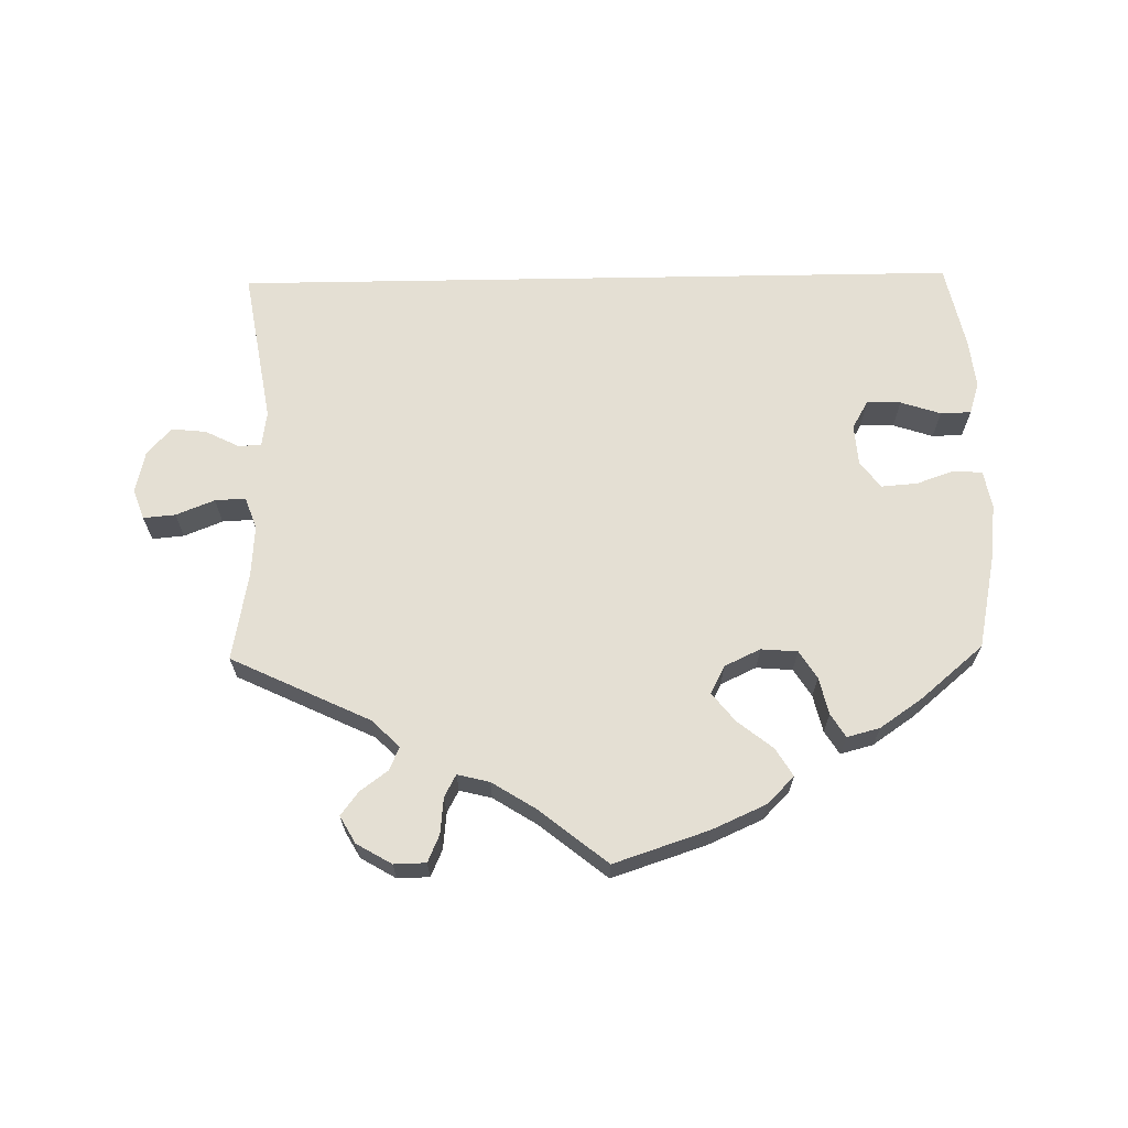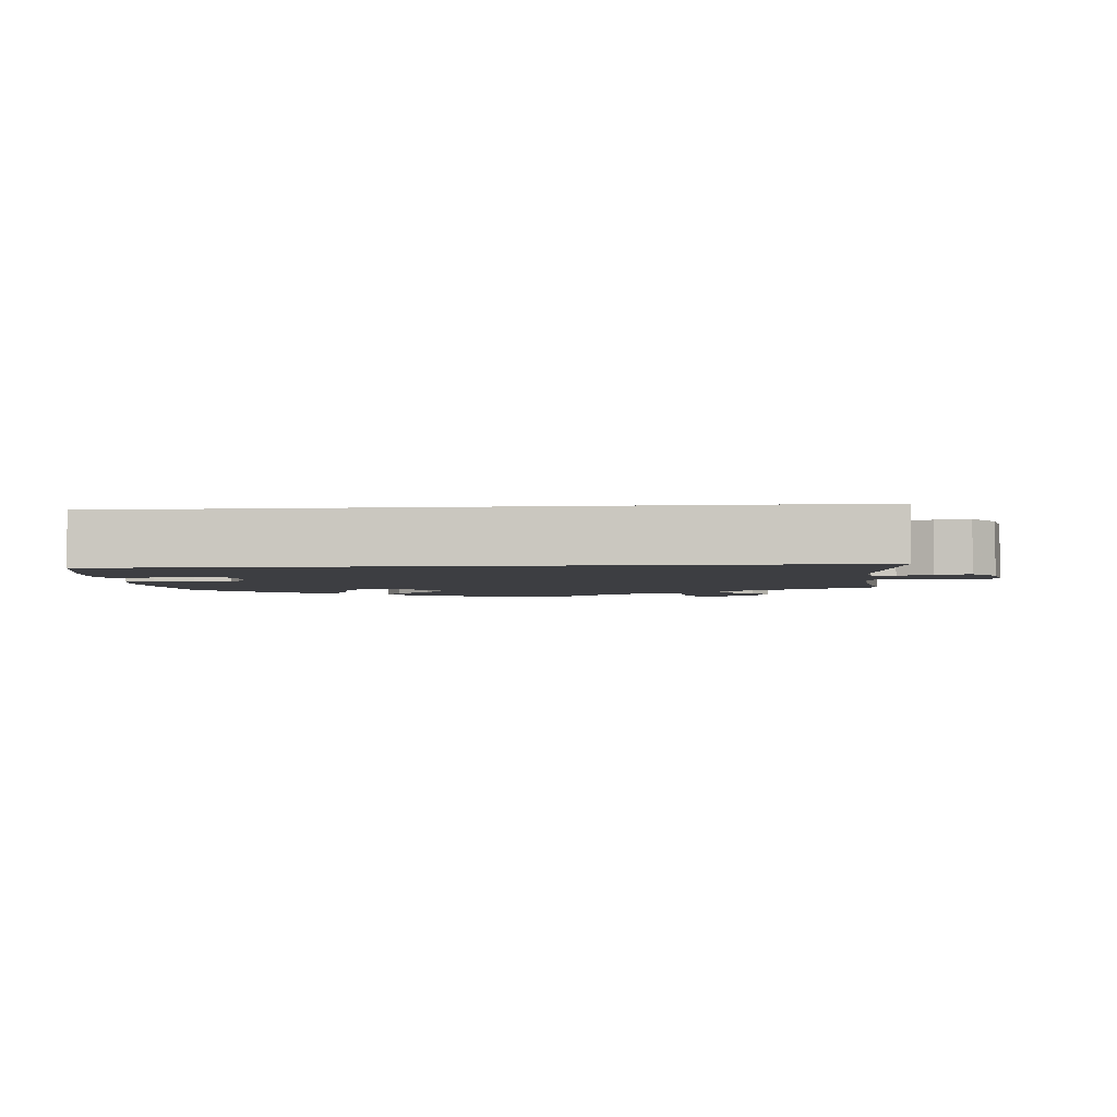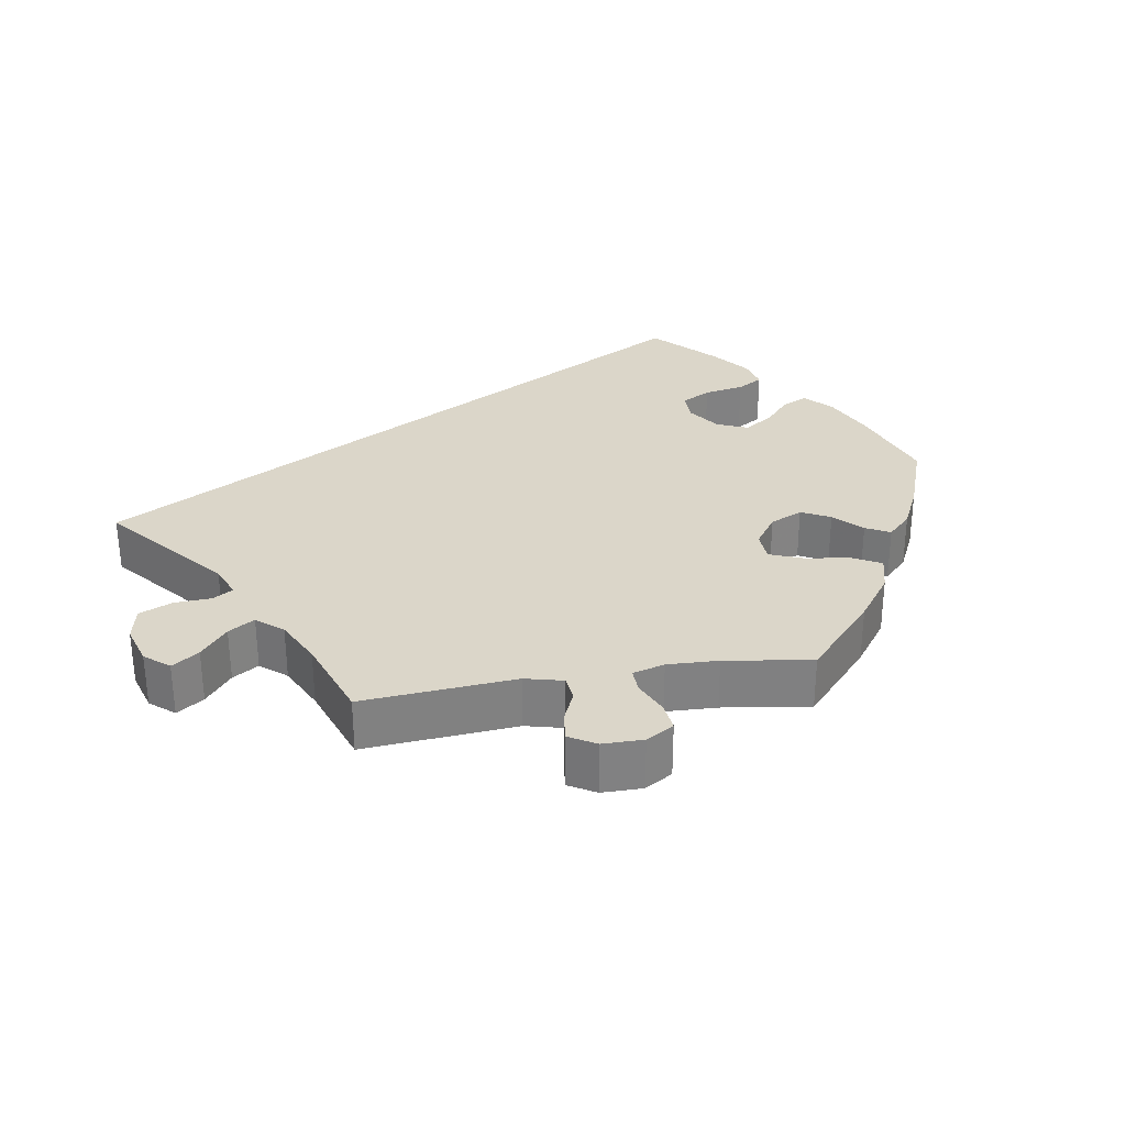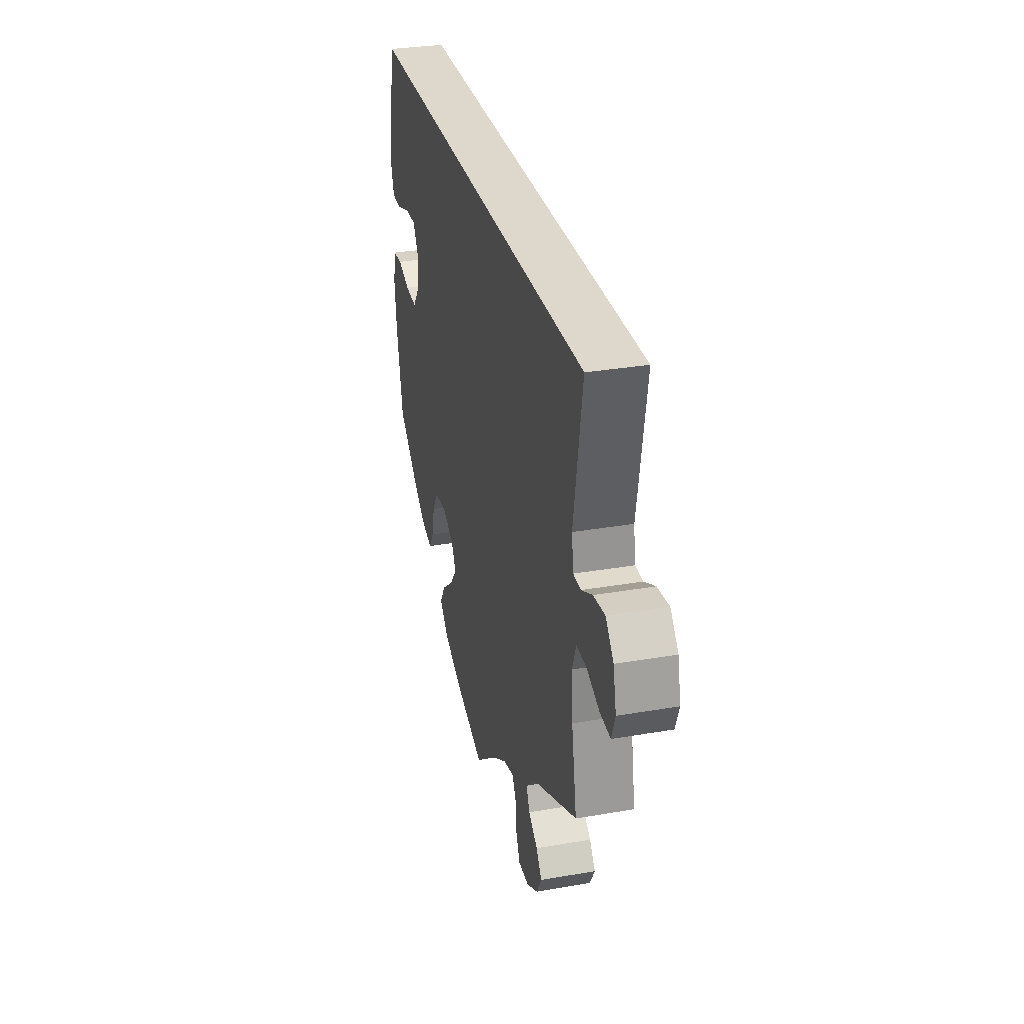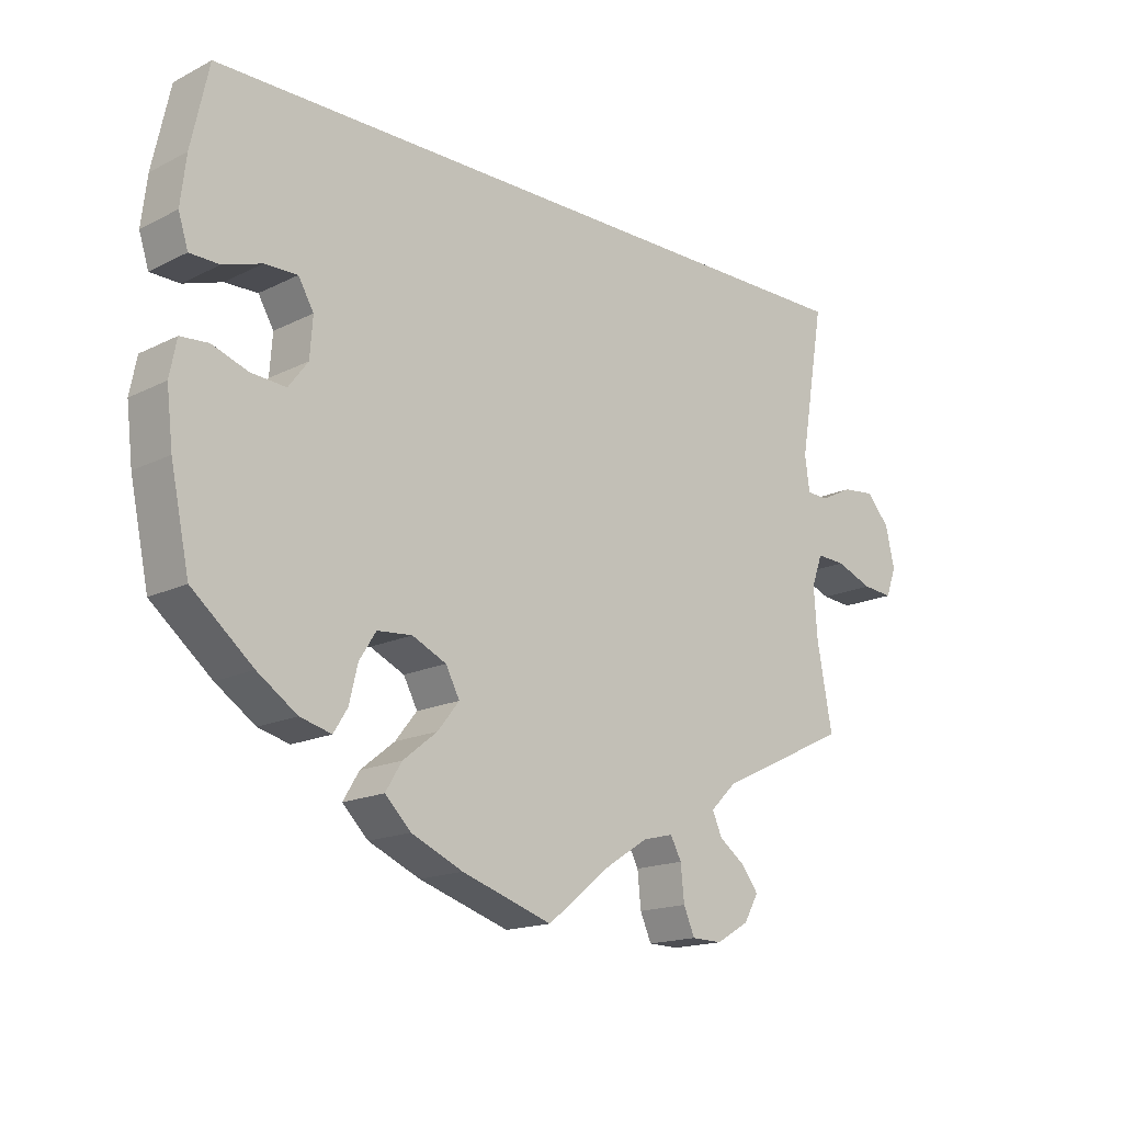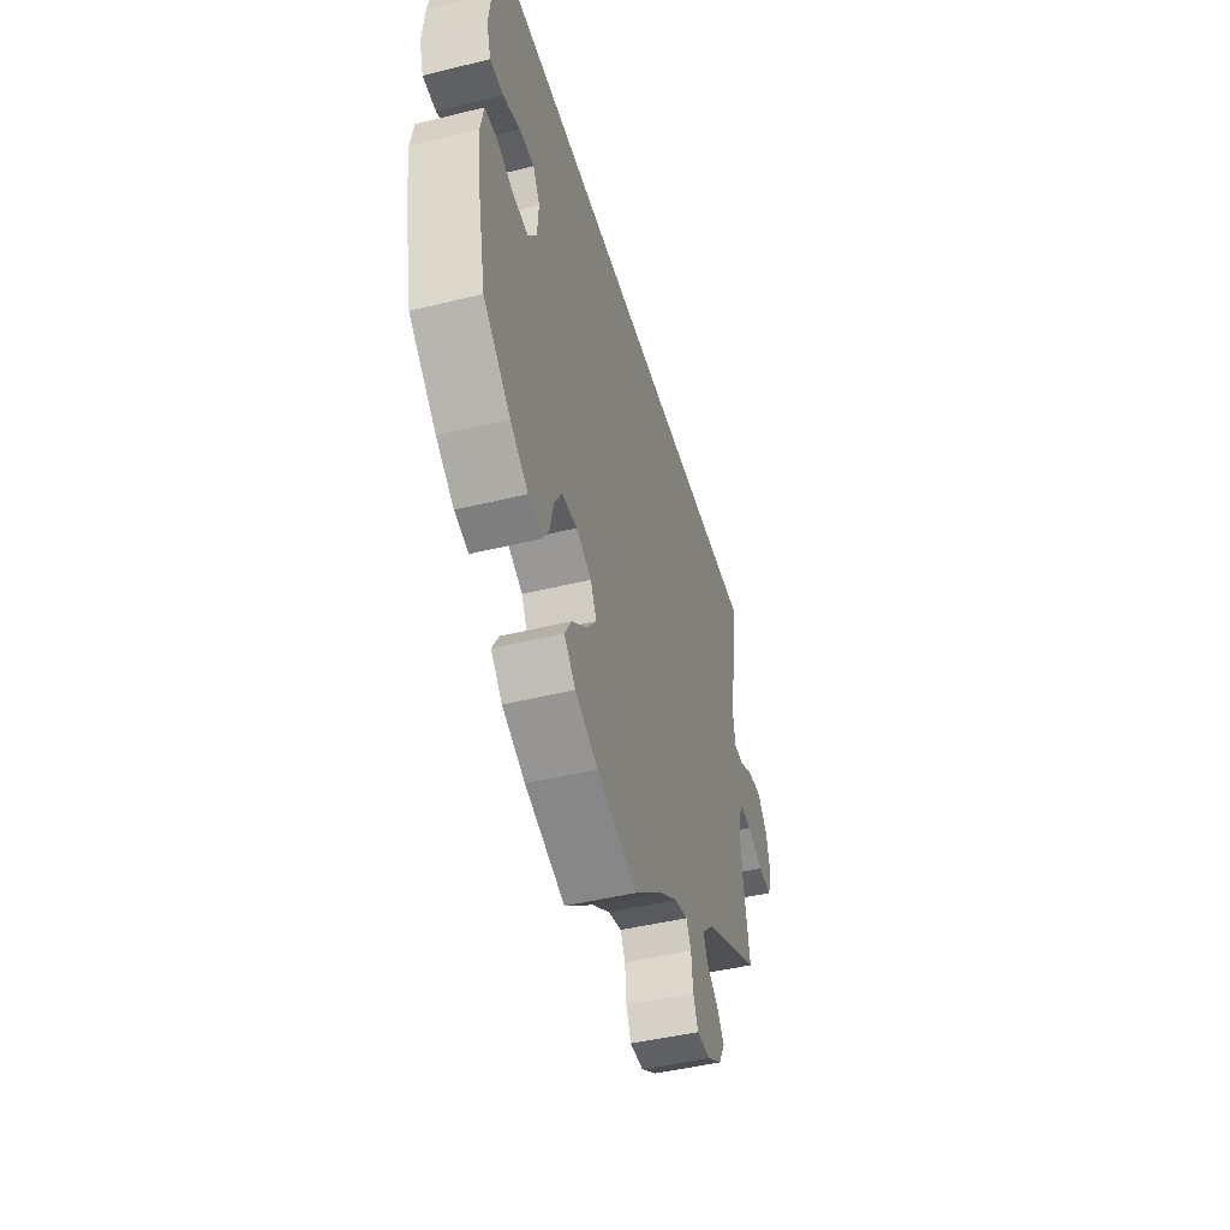
<metadata>
{"format":"obj","ext":"obj","renderer":"f3d","projection":"perspective","resolution":1024,"background":"white","views":[{"elev":66.5,"azim":179.0,"up":"+Y"},{"elev":-3.5,"azim":5.0,"up":"+Y"},{"elev":29.9,"azim":140.6,"up":"+Y"},{"elev":31.2,"azim":76.1,"up":"+Z"},{"elev":-16.4,"azim":-44.4,"up":"+Z"},{"elev":-45.5,"azim":-74.2,"up":"+Z"}]}
</metadata>
<code>
v 0.5 0.07 0.289
v 0.464 0.07 0.077
v 0.471 0.07 0.028
v 0.503 0.07 0.027
v 0.549 0.07 0.05
v 0.597 0.07 0.055
v 0.63 0.07 0.017
v 0.643 0.07 -0.04
v 0.628 0.07 -0.081
v 0.584 0.07 -0.077
v 0.531 0.07 -0.056
v 0.489 0.07 -0.054
v 0.473 0.07 -0.098
v 0.478 0.07 -0.169
v 0.5 0.07 -0.289
v 0.31 0.07 -0.379
v 0.272 0.07 -0.416
v 0.286 0.07 -0.448
v 0.324 0.07 -0.476
v 0.348 0.07 -0.508
v 0.327 0.07 -0.545
v 0.279 0.07 -0.573
v 0.235 0.07 -0.572
v 0.219 0.07 -0.535
v 0.214 0.07 -0.485
v 0.198 0.07 -0.455
v 0.154 0.07 -0.466
v 0.095 0.07 -0.503
v 0.001 0.07 -0.578
v -0.129 0.07 -0.535
v -0.203 0.07 -0.502
v -0.24 0.07 -0.465
v -0.217 0.07 -0.427
v -0.168 0.07 -0.388
v -0.137 0.07 -0.349
v -0.157 0.07 -0.311
v -0.206 0.07 -0.288
v -0.256 0.07 -0.292
v -0.28 0.07 -0.33
v -0.292 0.07 -0.381
v -0.312 0.07 -0.413
v -0.357 0.07 -0.401
v -0.414 0.07 -0.362
v -0.501 0.07 -0.289
v -0.528 0.07 -0.16
v -0.537 0.07 -0.083
v -0.527 0.07 -0.032
v -0.487 0.07 -0.029
v -0.436 0.07 -0.047
v -0.386 0.07 -0.051
v -0.358 0.07 -0.014
v -0.354 0.07 0.042
v -0.376 0.07 0.08
v -0.423 0.07 0.079
v -0.478 0.07 0.061
v -0.52 0.07 0.062
v -0.534 0.07 0.106
v -0.526 0.07 0.174
v -0.501 0.07 0.289
v 0.5 0 0.289
v 0.464 0 0.077
v 0.471 0 0.028
v 0.503 0 0.027
v 0.549 0 0.05
v 0.597 0 0.055
v 0.63 0 0.017
v 0.643 0 -0.04
v 0.628 0 -0.081
v 0.584 0 -0.077
v 0.531 0 -0.056
v 0.489 0 -0.054
v 0.473 0 -0.098
v 0.478 0 -0.169
v 0.5 0 -0.289
v 0.31 0 -0.379
v 0.272 0 -0.416
v 0.286 0 -0.448
v 0.324 0 -0.476
v 0.348 0 -0.508
v 0.327 0 -0.545
v 0.279 0 -0.573
v 0.235 0 -0.572
v 0.219 0 -0.535
v 0.214 0 -0.485
v 0.198 0 -0.455
v 0.154 0 -0.466
v 0.095 0 -0.503
v 0.001 0 -0.578
v -0.129 0 -0.535
v -0.203 0 -0.502
v -0.24 0 -0.465
v -0.217 0 -0.427
v -0.168 0 -0.388
v -0.137 0 -0.349
v -0.157 0 -0.311
v -0.206 0 -0.288
v -0.256 0 -0.292
v -0.28 0 -0.33
v -0.292 0 -0.381
v -0.312 0 -0.413
v -0.357 0 -0.401
v -0.414 0 -0.362
v -0.501 0 -0.289
v -0.528 0 -0.16
v -0.537 0 -0.083
v -0.527 0 -0.032
v -0.487 0 -0.029
v -0.436 0 -0.047
v -0.386 0 -0.051
v -0.358 0 -0.014
v -0.354 0 0.042
v -0.376 0 0.08
v -0.423 0 0.079
v -0.478 0 0.061
v -0.52 0 0.062
v -0.534 0 0.106
v -0.526 0 0.174
v -0.501 0 0.289
f 58 59 1 2
f 57 58 2 3
f 54 55 56 57
f 53 54 57
f 53 57 3
f 52 53 3
f 51 52 3 4
f 50 51 4
f 46 47 48 49
f 46 49 50
f 45 46 50 4
f 39 40 41 42
f 38 39 42 43
f 31 32 33 34
f 31 34 35
f 28 29 30 31
f 27 28 31 35
f 26 27 35 36
f 22 23 24 25
f 22 25 26
f 21 22 26
f 18 19 20 21
f 17 18 21 26
f 16 17 26 36
f 14 15 16 36
f 8 9 10 11
f 8 11 12
f 7 8 12
f 4 5 6 7
f 4 7 12
f 45 4 12 13
f 38 43 44 45
f 37 38 45 13
f 13 14 36 37
f 61 60 118 117
f 62 61 117 116
f 116 115 114 113
f 116 113 112
f 62 116 112
f 62 112 111
f 63 62 111 110
f 63 110 109
f 108 107 106 105
f 109 108 105
f 63 109 105 104
f 101 100 99 98
f 102 101 98 97
f 93 92 91 90
f 94 93 90
f 90 89 88 87
f 94 90 87 86
f 95 94 86 85
f 84 83 82 81
f 85 84 81
f 85 81 80
f 80 79 78 77
f 85 80 77 76
f 95 85 76 75
f 95 75 74 73
f 70 69 68 67
f 71 70 67
f 71 67 66
f 66 65 64 63
f 71 66 63
f 72 71 63 104
f 104 103 102 97
f 72 104 97 96
f 96 95 73 72
f 1 60 61 2
f 2 61 62 3
f 3 62 63 4
f 4 63 64 5
f 5 64 65 6
f 6 65 66 7
f 7 66 67 8
f 8 67 68 9
f 9 68 69 10
f 10 69 70 11
f 11 70 71 12
f 12 71 72 13
f 13 72 73 14
f 14 73 74 15
f 15 74 75 16
f 16 75 76 17
f 17 76 77 18
f 18 77 78 19
f 19 78 79 20
f 20 79 80 21
f 21 80 81 22
f 22 81 82 23
f 23 82 83 24
f 24 83 84 25
f 25 84 85 26
f 26 85 86 27
f 27 86 87 28
f 28 87 88 29
f 29 88 89 30
f 30 89 90 31
f 31 90 91 32
f 32 91 92 33
f 33 92 93 34
f 34 93 94 35
f 35 94 95 36
f 36 95 96 37
f 37 96 97 38
f 38 97 98 39
f 39 98 99 40
f 40 99 100 41
f 41 100 101 42
f 42 101 102 43
f 43 102 103 44
f 44 103 104 45
f 45 104 105 46
f 46 105 106 47
f 47 106 107 48
f 48 107 108 49
f 49 108 109 50
f 50 109 110 51
f 51 110 111 52
f 52 111 112 53
f 53 112 113 54
f 54 113 114 55
f 55 114 115 56
f 56 115 116 57
f 57 116 117 58
f 58 117 118 59
f 59 118 60 1

</code>
